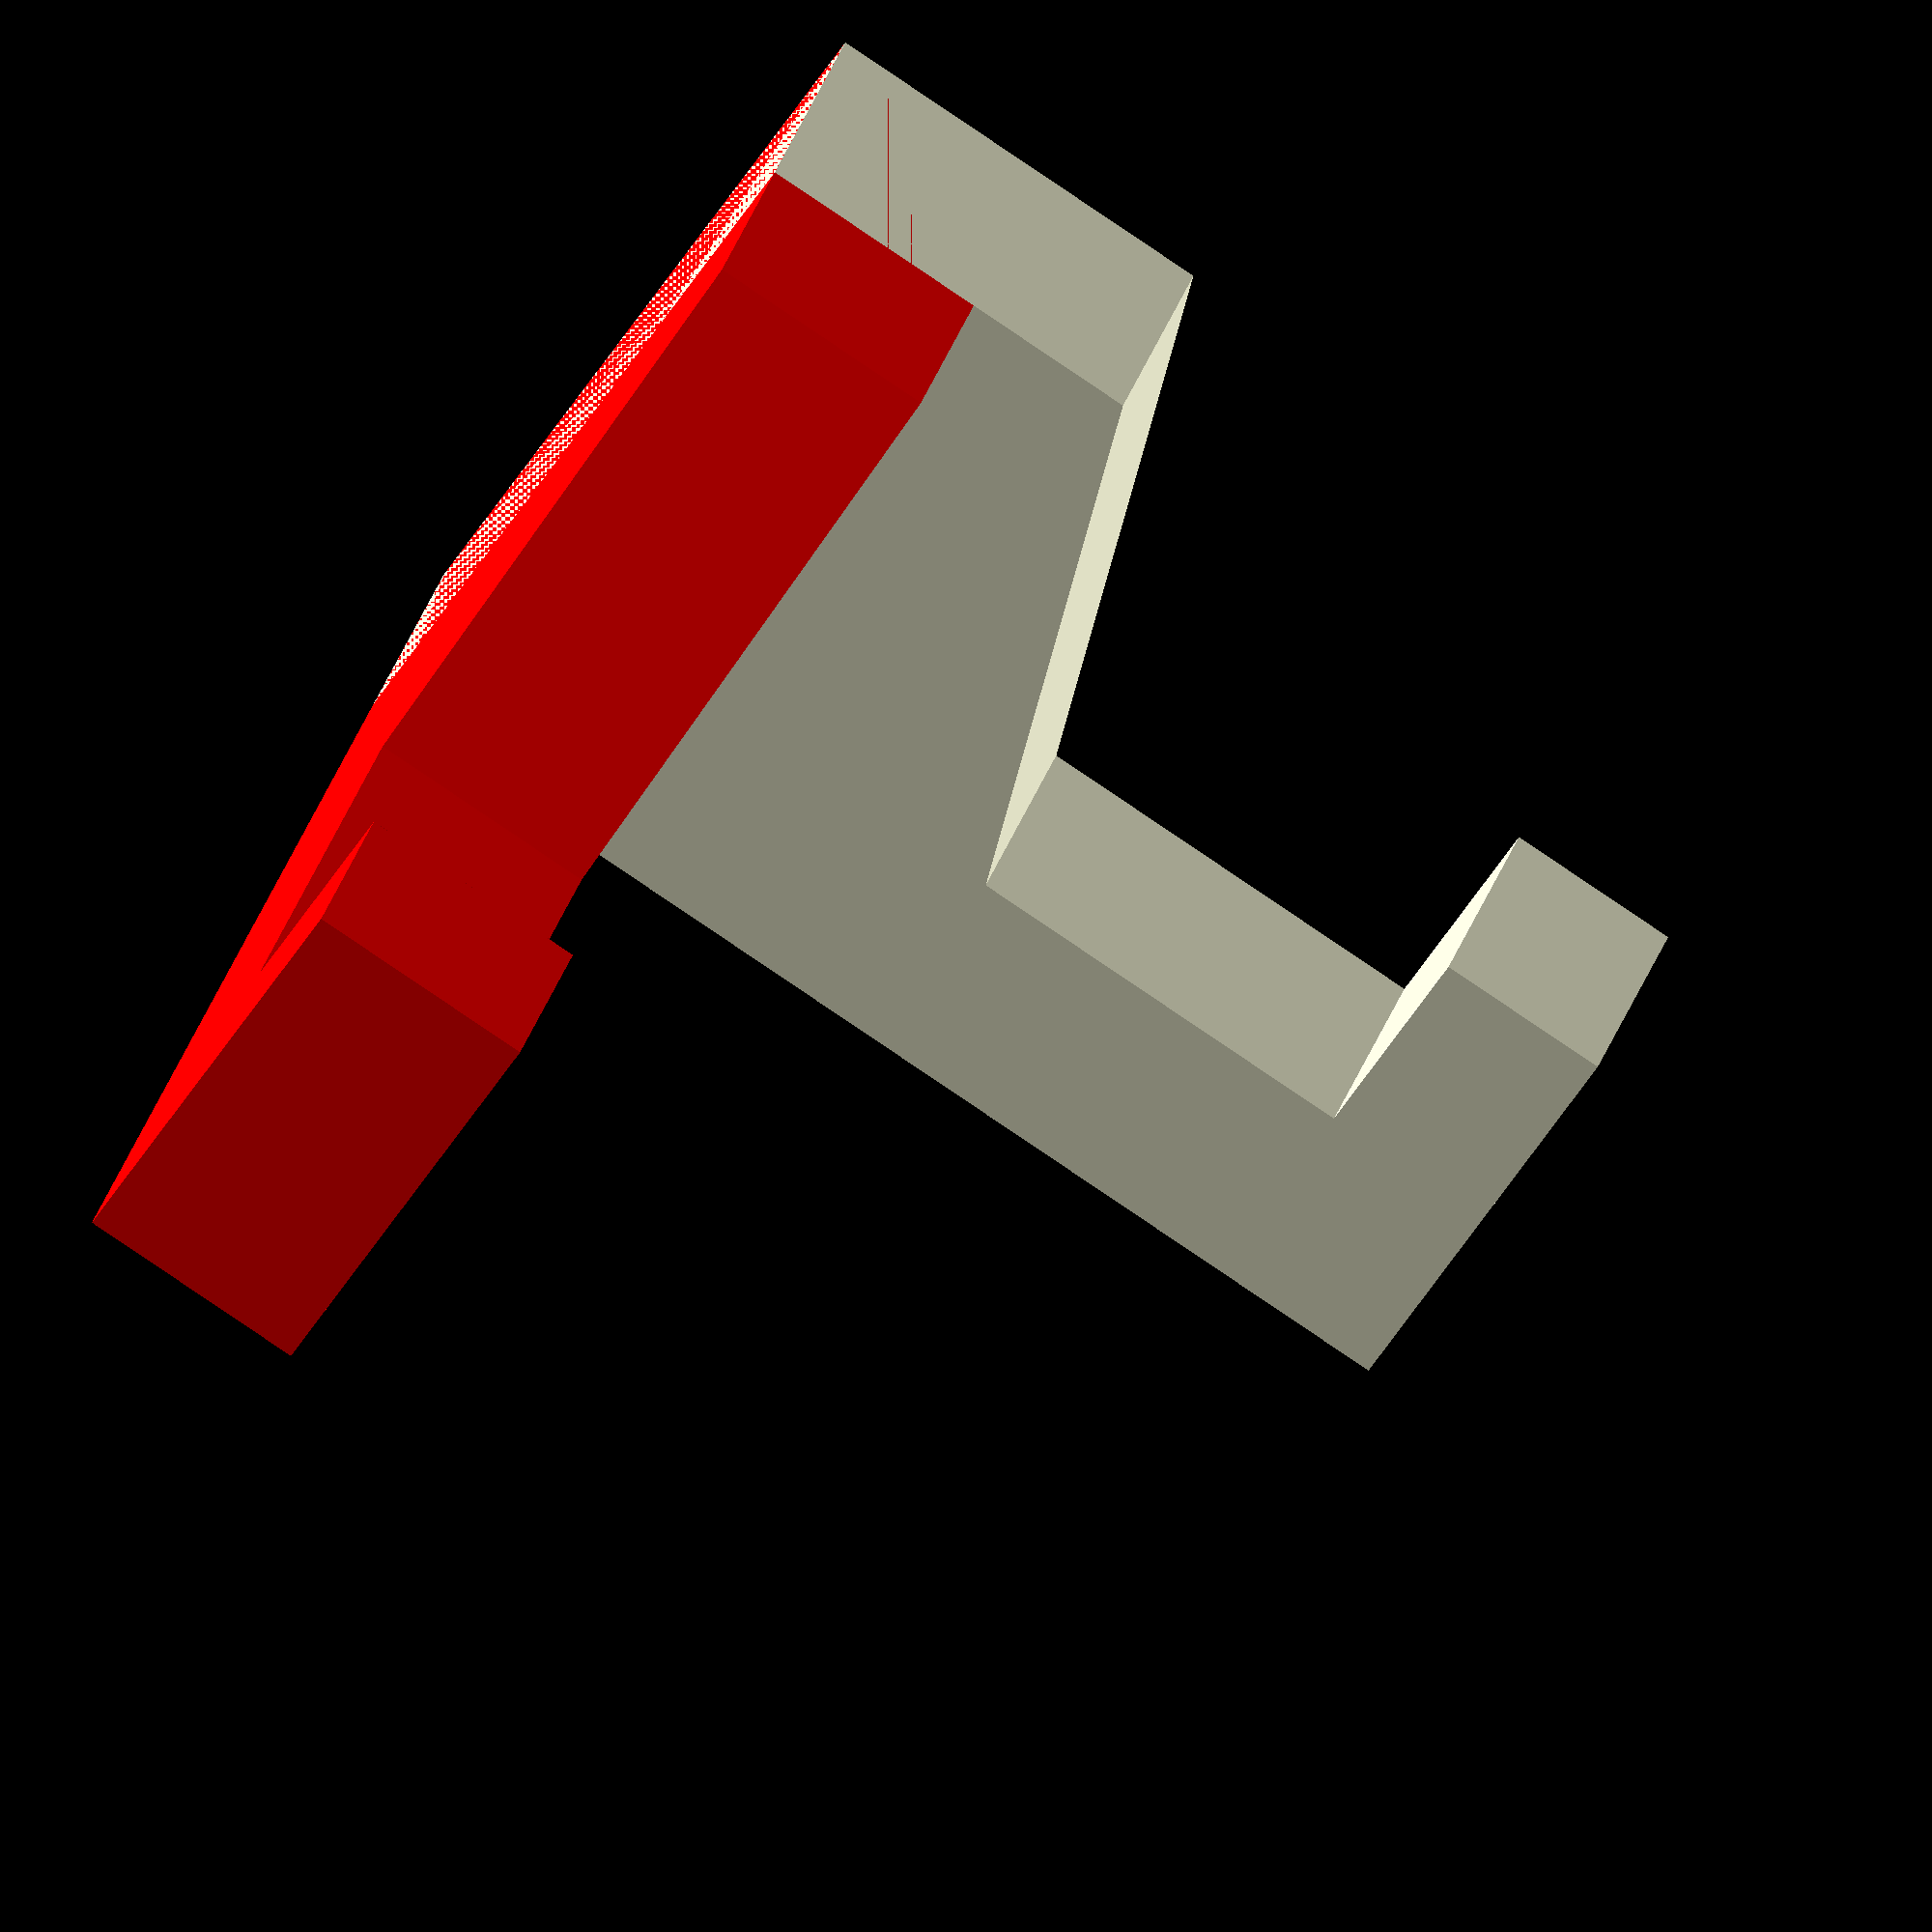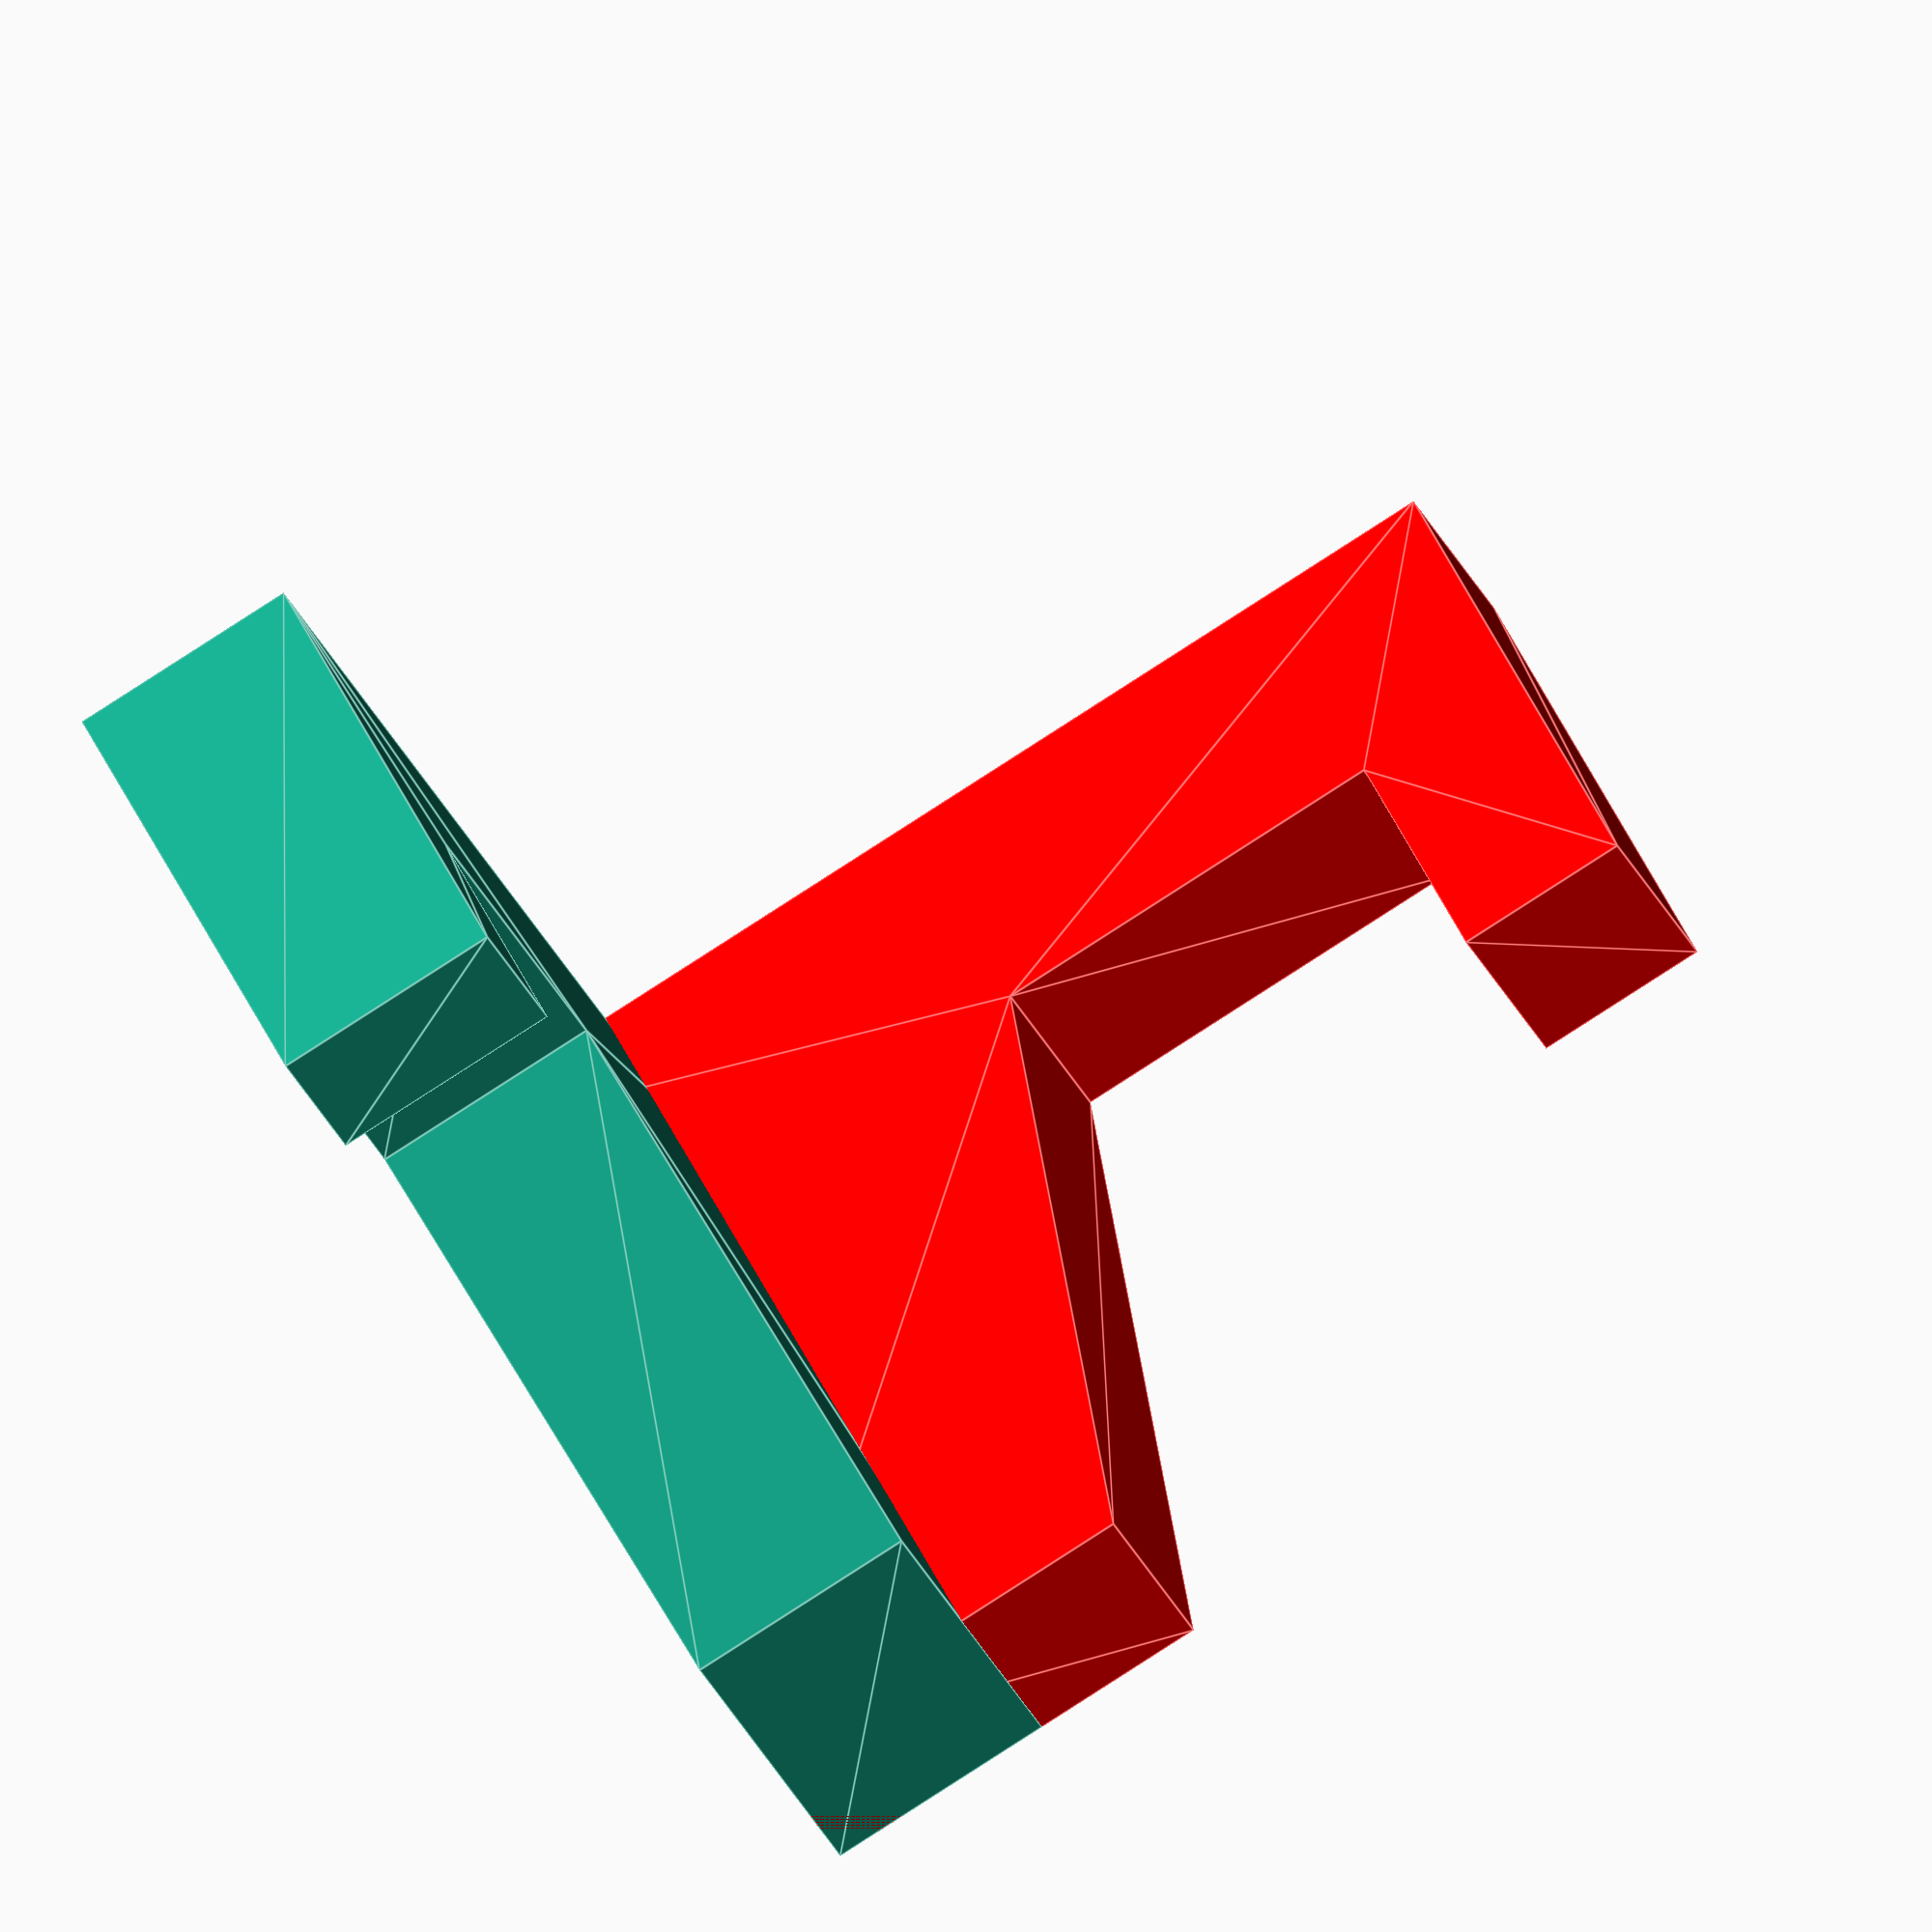
<openscad>
// 基礎部分
module plank(rotate_x, rotate_y, rotate_z){

	rotate([rotate_x, rotate_y, rotate_z]){

		// 厚みを20mmに設定
		linear_extrude(20){

			polygon(points=[[0, 0], [0, 40], [15, 40], [15, 20], [50, 20], [65, 70], [100, 70], [100, 0]]); //時計回り

		}

	}

}

color("red")
plank(90, 0, 0);

// x方向に80mm,y軸方向に-100mm移動
translate([80, -100, 0]){

	plank(90, 0, 90);

}


</openscad>
<views>
elev=46.0 azim=289.5 roll=331.5 proj=o view=wireframe
elev=127.6 azim=338.3 roll=205.1 proj=o view=edges
</views>
